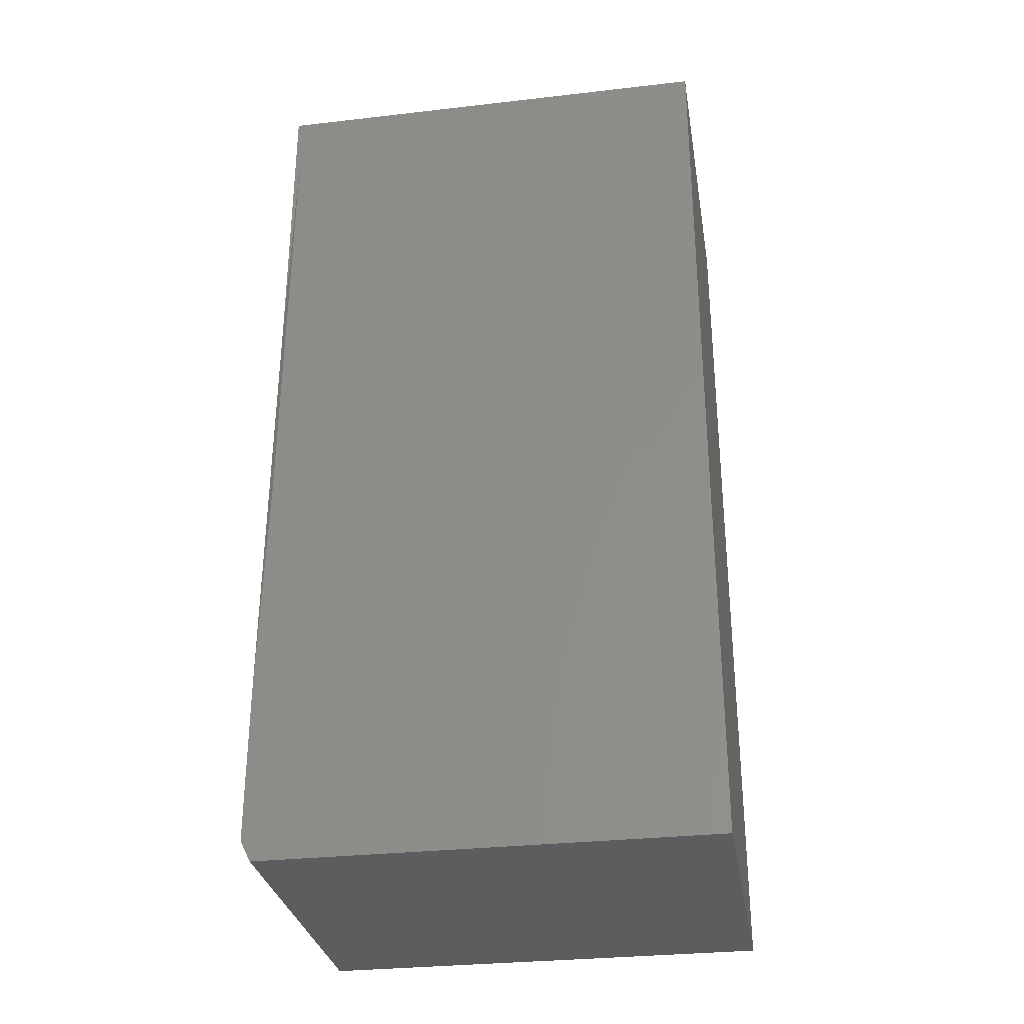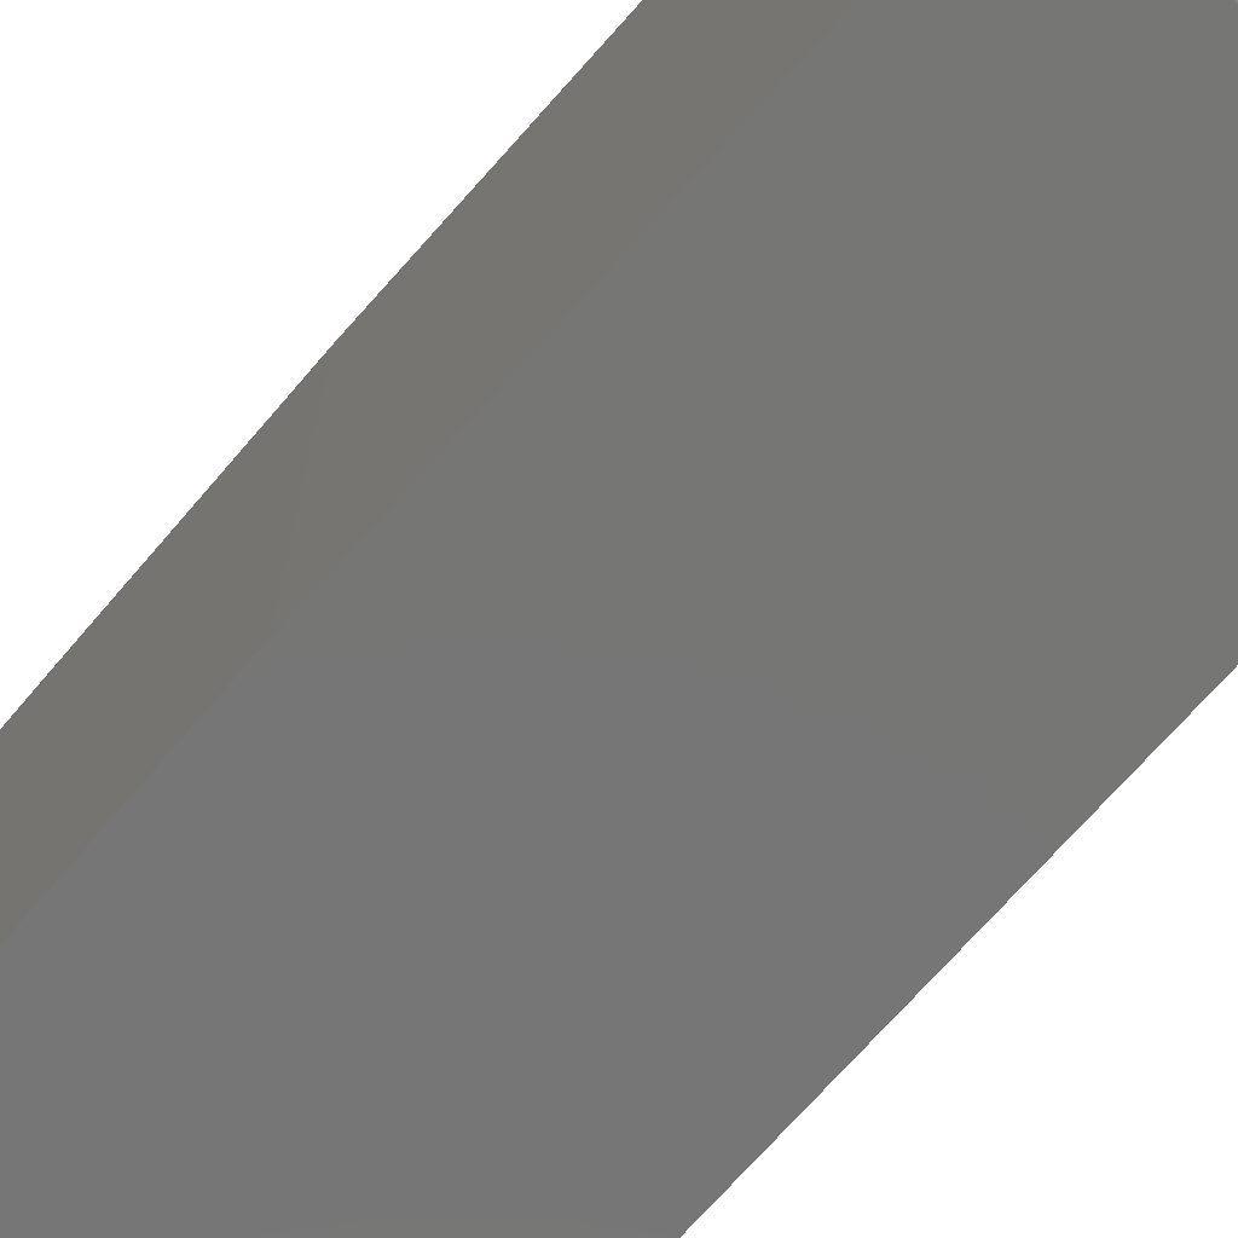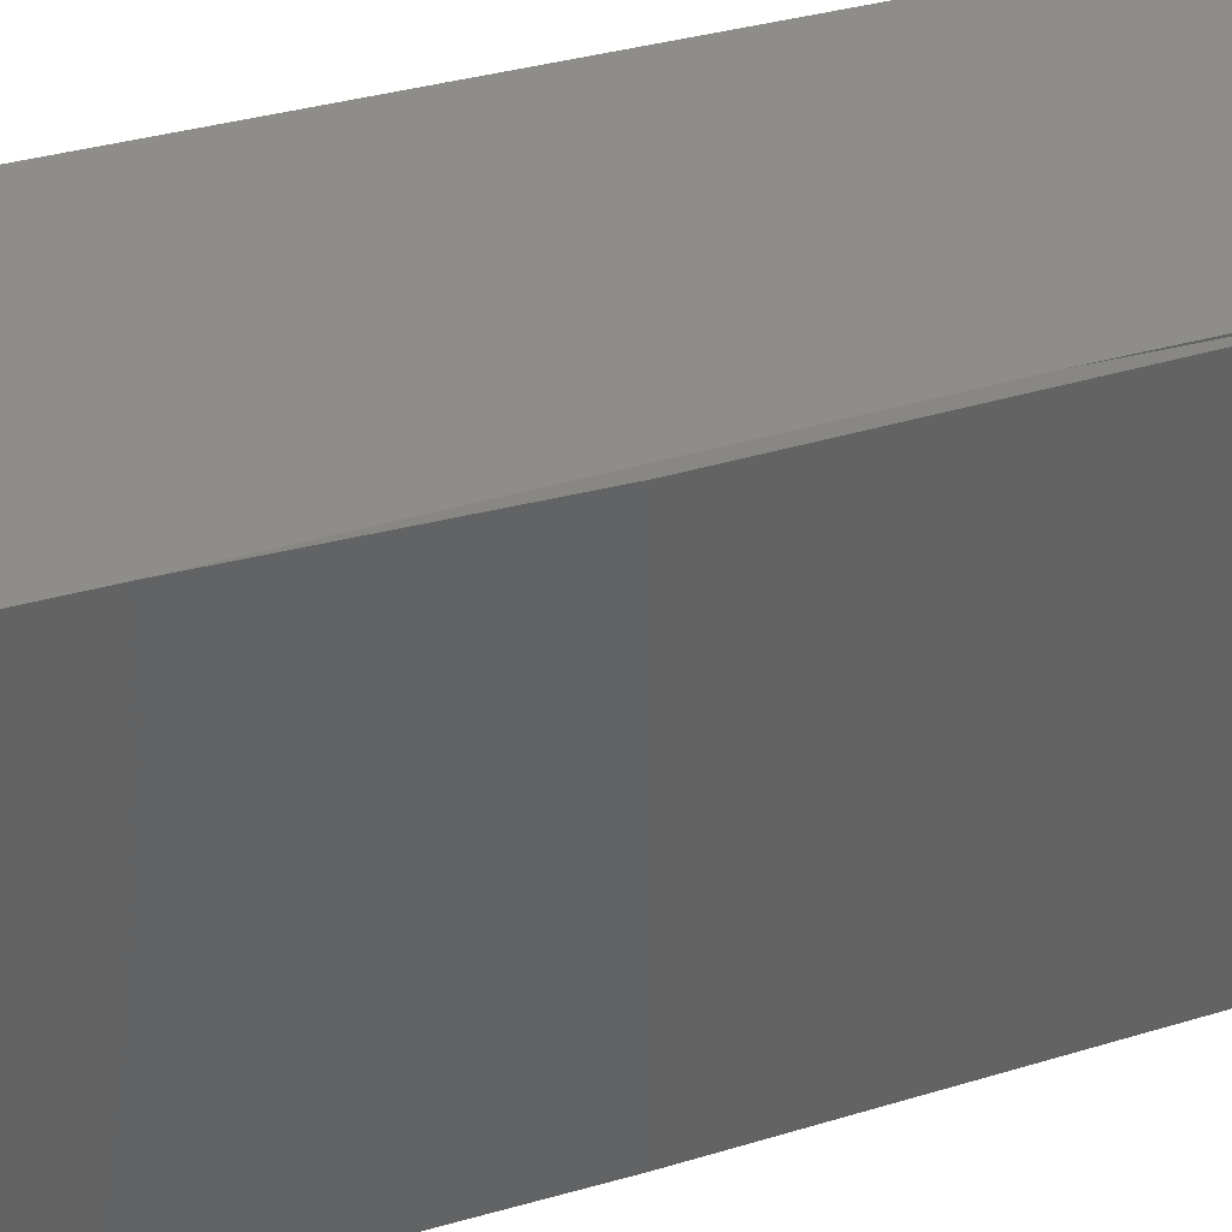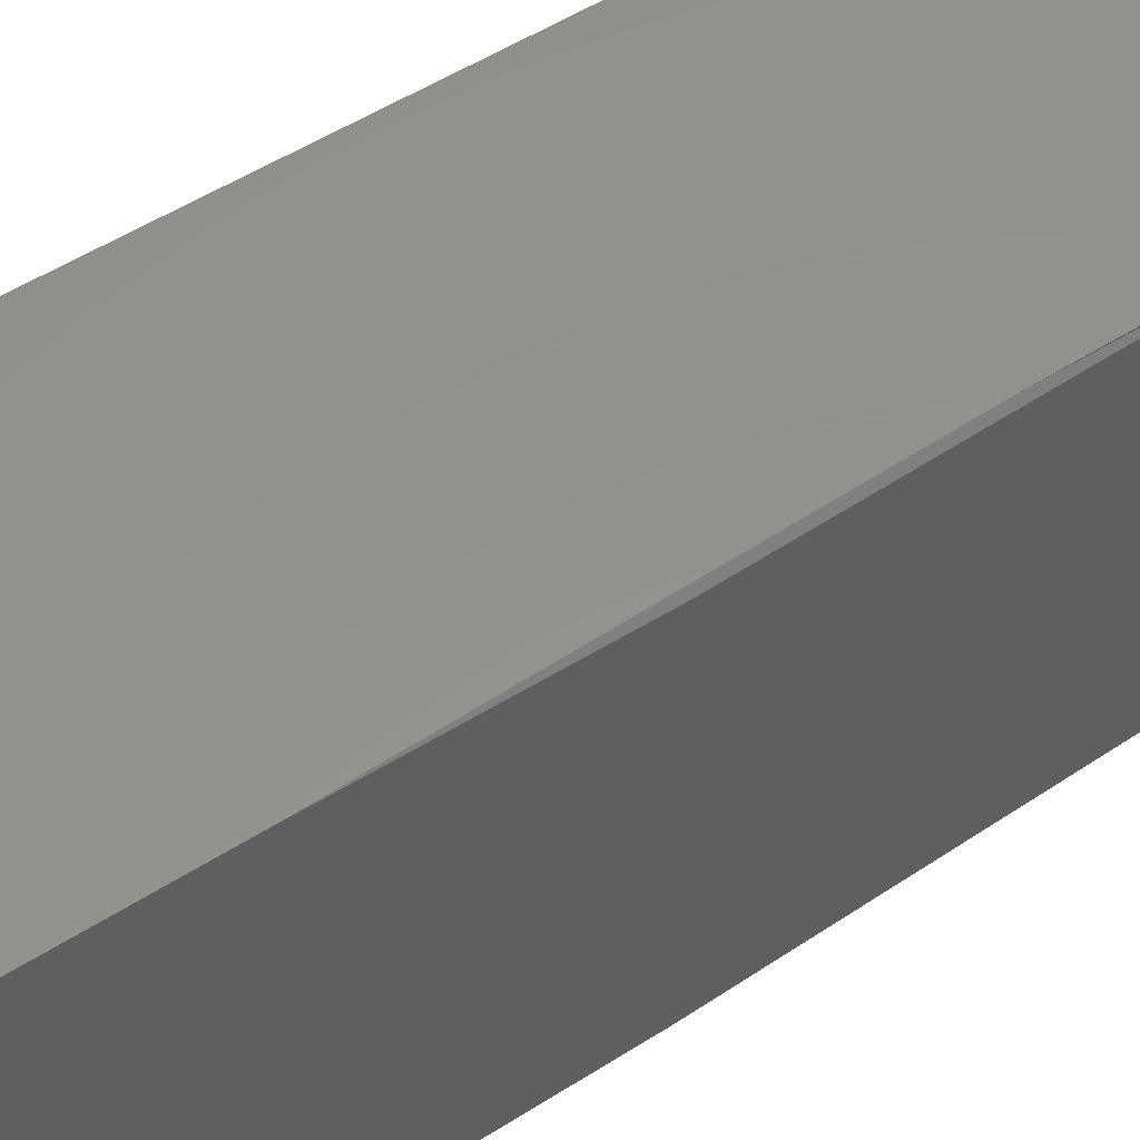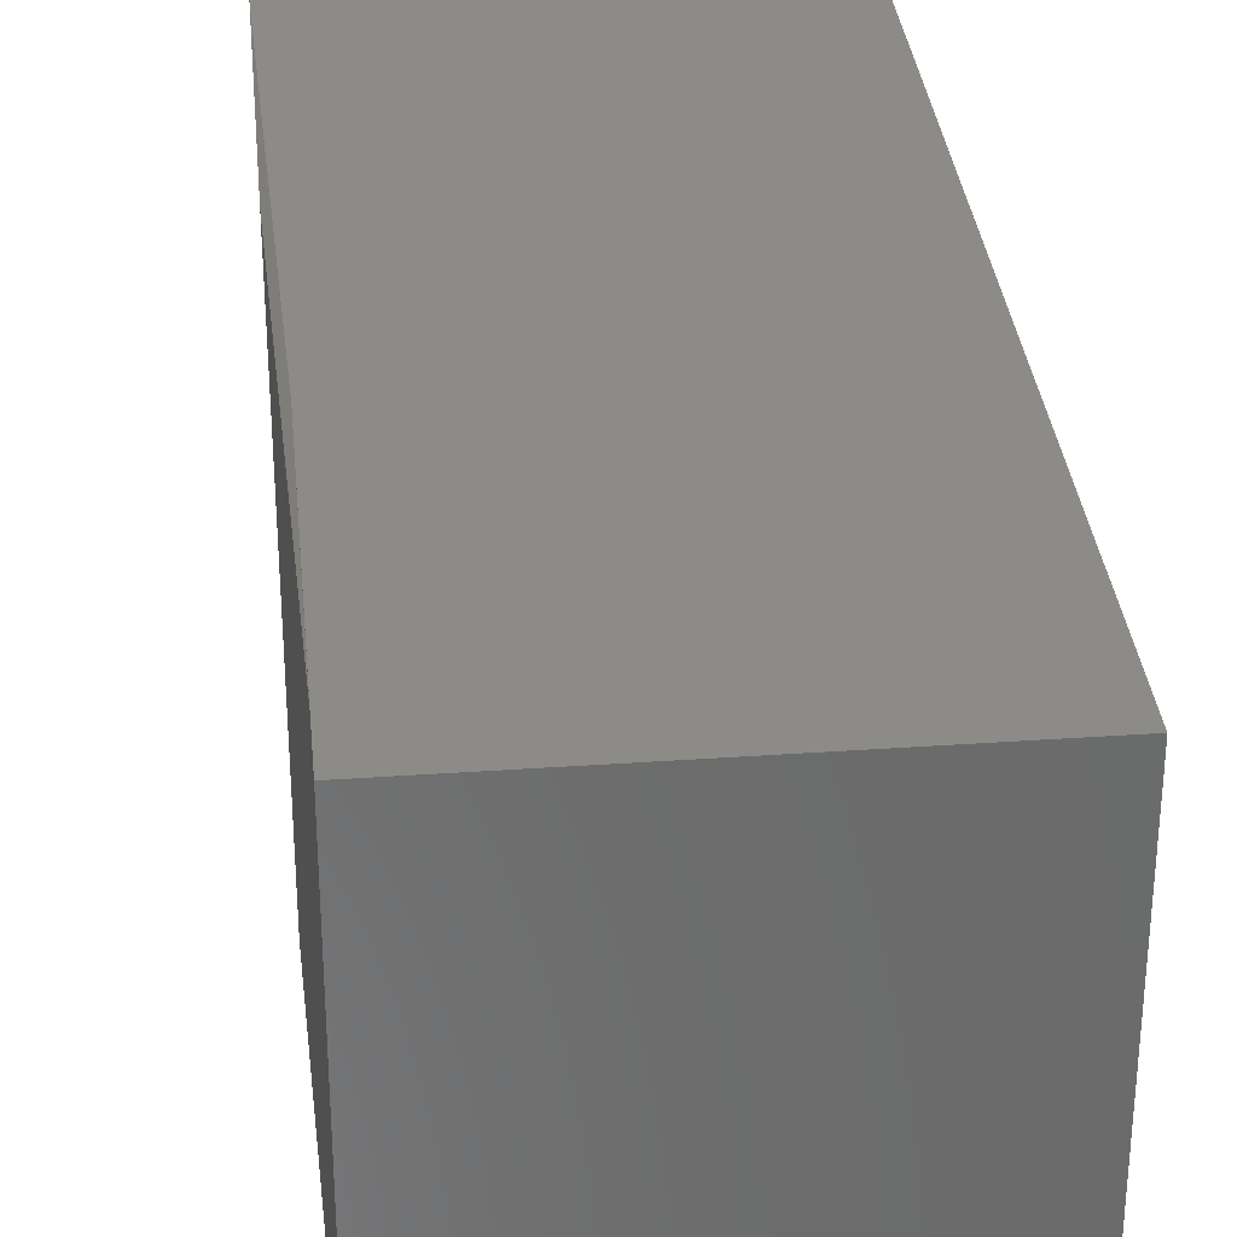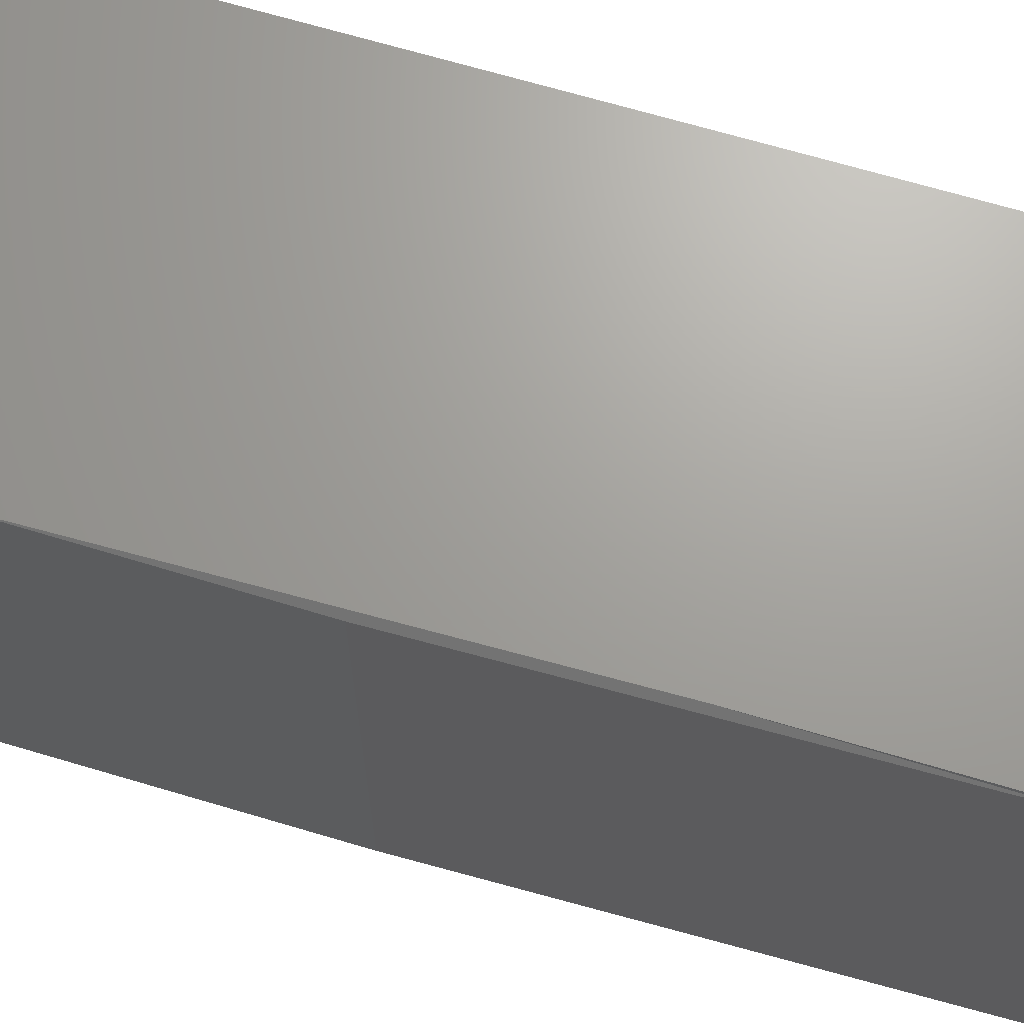
<metadata>
{"format":"stl","ext":"stl","renderer":"f3d","projection":"perspective","resolution":1024,"background":"white","views":[{"elev":-30.6,"azim":99.4,"up":"+Y"},{"elev":-68.7,"azim":139.7,"up":"+Z"},{"elev":39.0,"azim":70.5,"up":"+Z"},{"elev":55.9,"azim":56.6,"up":"+Z"},{"elev":32.8,"azim":174.4,"up":"+Z"},{"elev":68.2,"azim":106.6,"up":"+Z"}]}
</metadata>
<code>
# stl→obj: 20 verts, 36 faces
v -0.25 -0.002632 0.6875
v -0.25 -0.5938 0.6875
v 0.2711 -0.5938 0.6875
v 0.2711 -0.3621 0.6875
v 0.2566 0.3037 0.6875
v -0.25 0.6632 0.6875
v -0.25 0.75 0.6875
v 0.2566 0.75 0.6875
v 0.2711 -0.625 0.6719
v 0.2711 -0.625 0
v 0.2711 -0.002632 0
v 0.2711 -0.002632 0.6797
v 0.2566 0.6632 0
v 0.2566 0.6632 0.6797
v 0.2566 0.75 0
v -0.25 0.75 0
v -0.25 -0.002632 0
v -0.25 -0.625 0
v -0.25 -0.625 0.6719
v -0.25 0.6632 0
f 1 2 3
f 1 3 4
f 1 4 5
f 1 5 6
f 6 5 7
f 7 5 8
f 9 10 11
f 9 11 12
f 9 12 4
f 9 4 3
f 11 13 12
f 12 13 14
f 13 15 14
f 14 15 8
f 14 8 5
f 15 16 8
f 8 16 7
f 5 12 14
f 5 4 12
f 1 17 2
f 2 17 18
f 2 18 19
f 18 10 19
f 19 10 9
f 3 2 9
f 9 2 19
f 13 16 15
f 16 13 20
f 20 13 11
f 20 11 17
f 17 11 10
f 17 10 18
f 6 20 1
f 1 20 17
f 7 16 6
f 6 16 20

</code>
